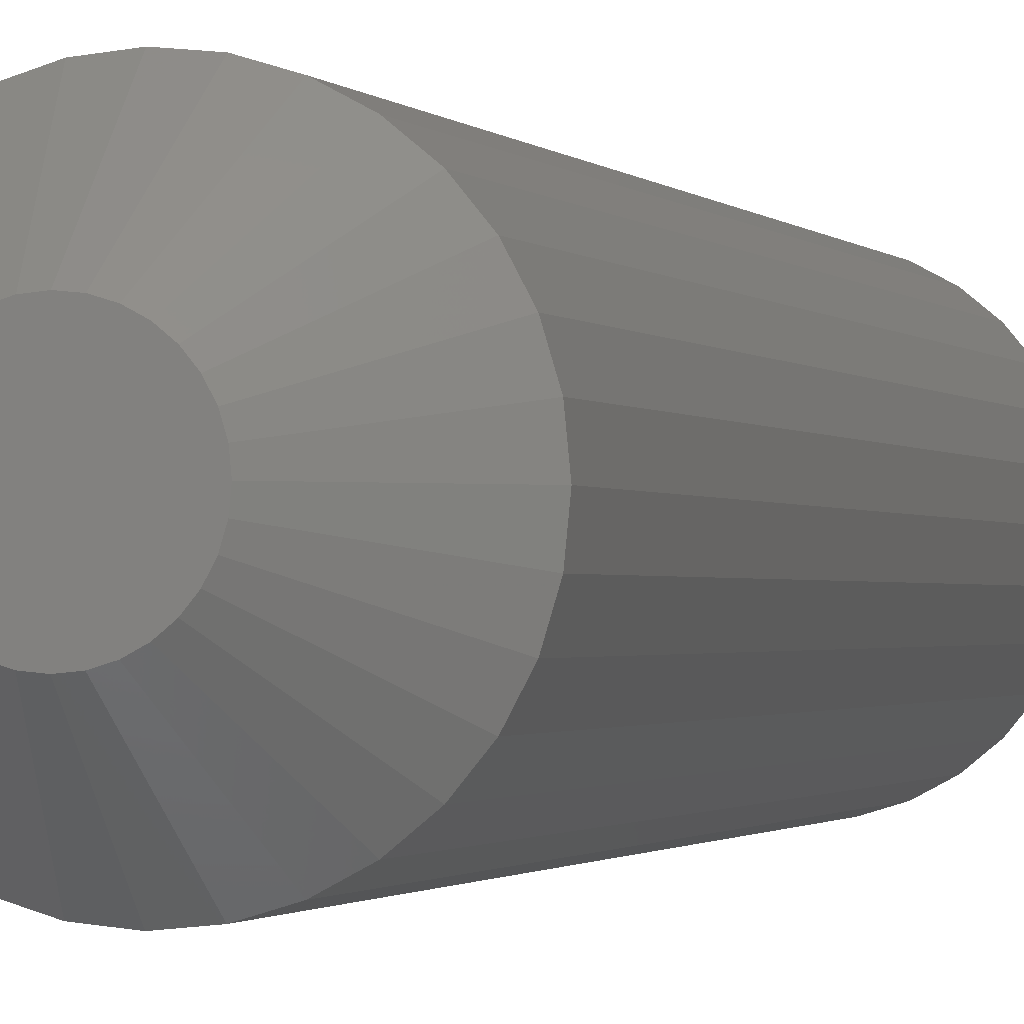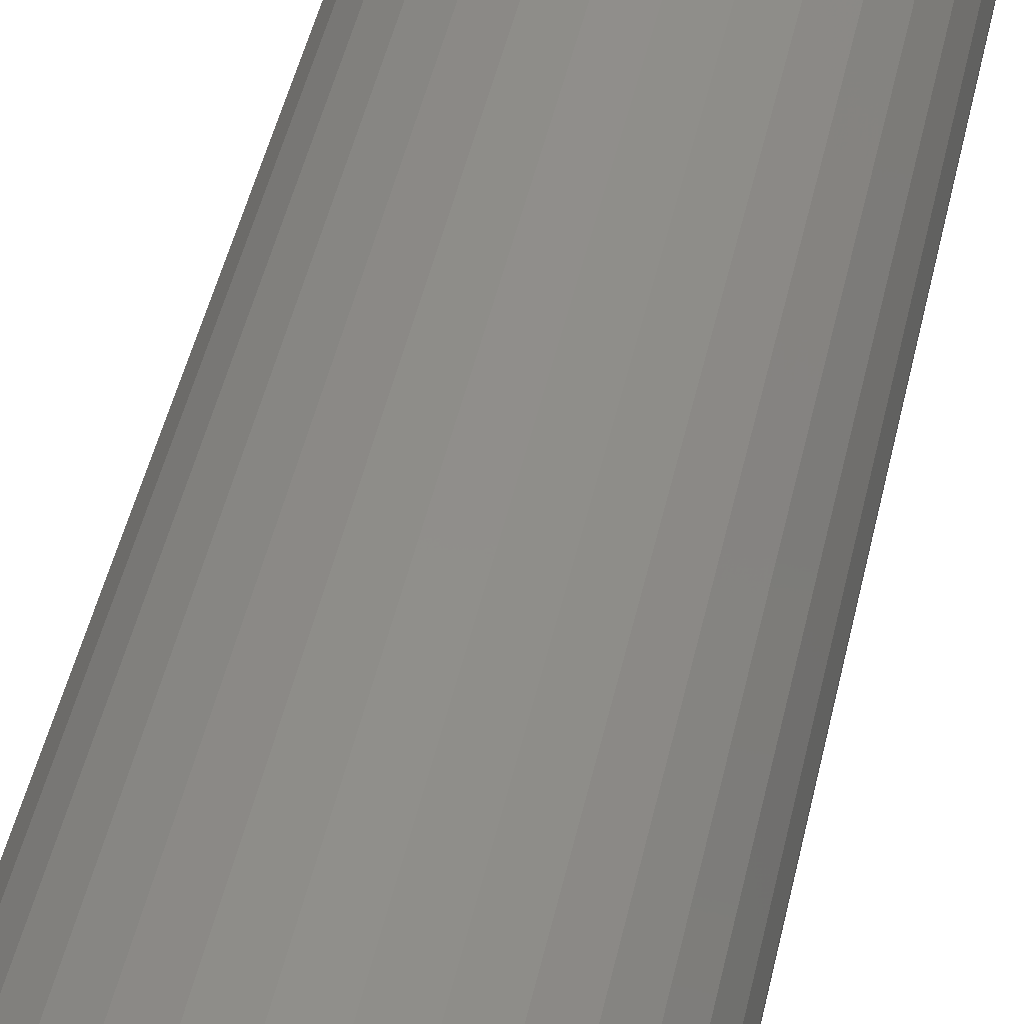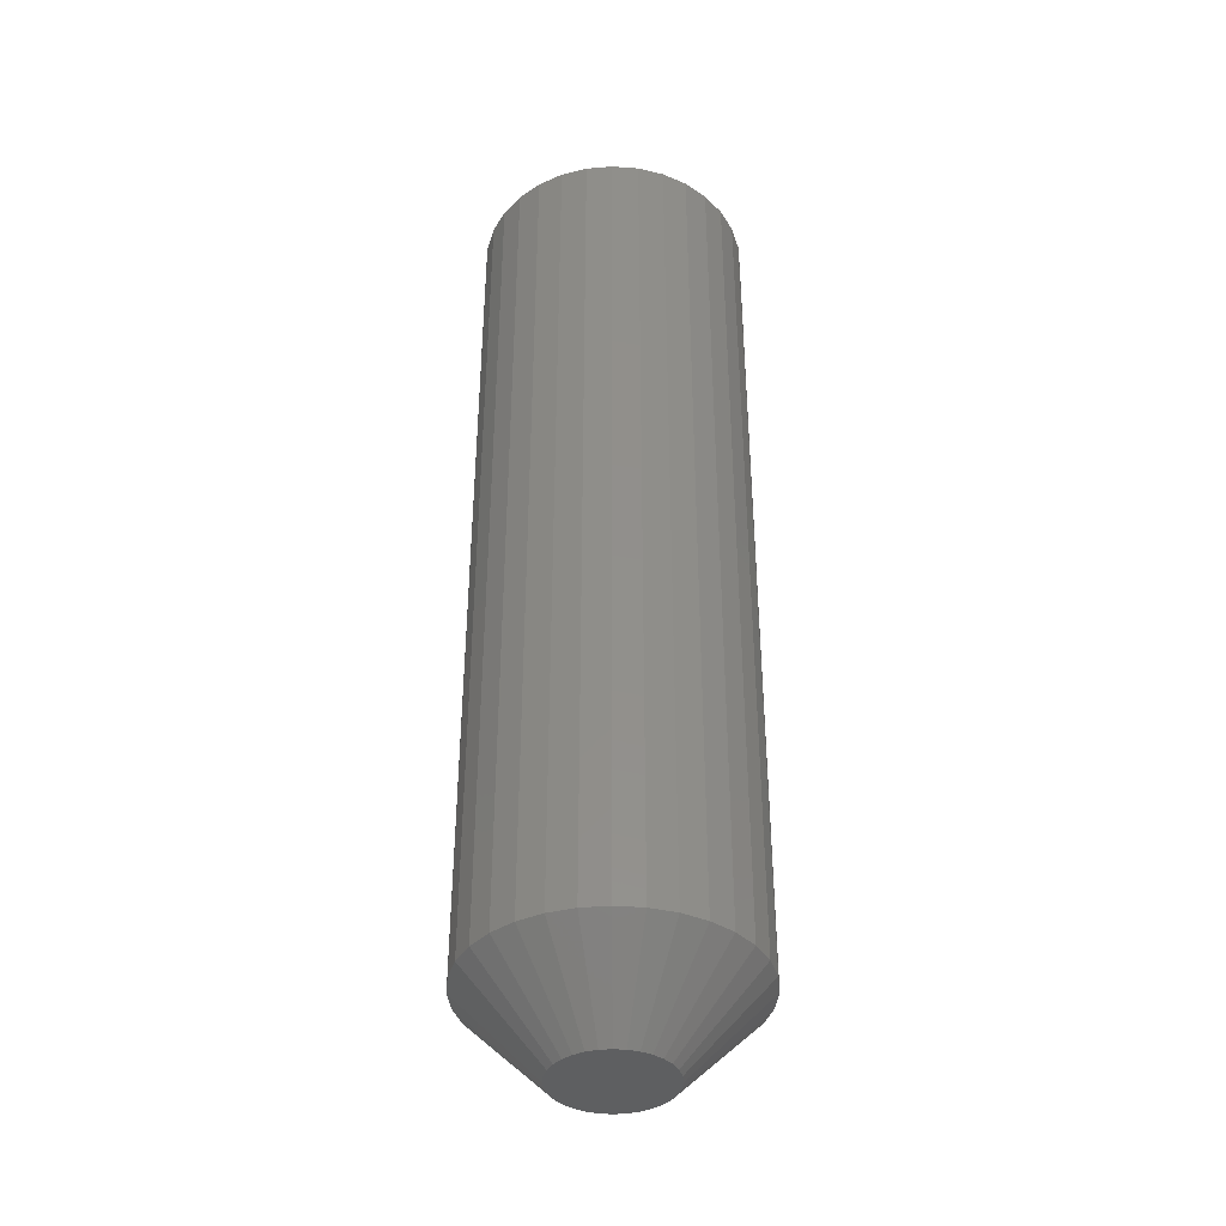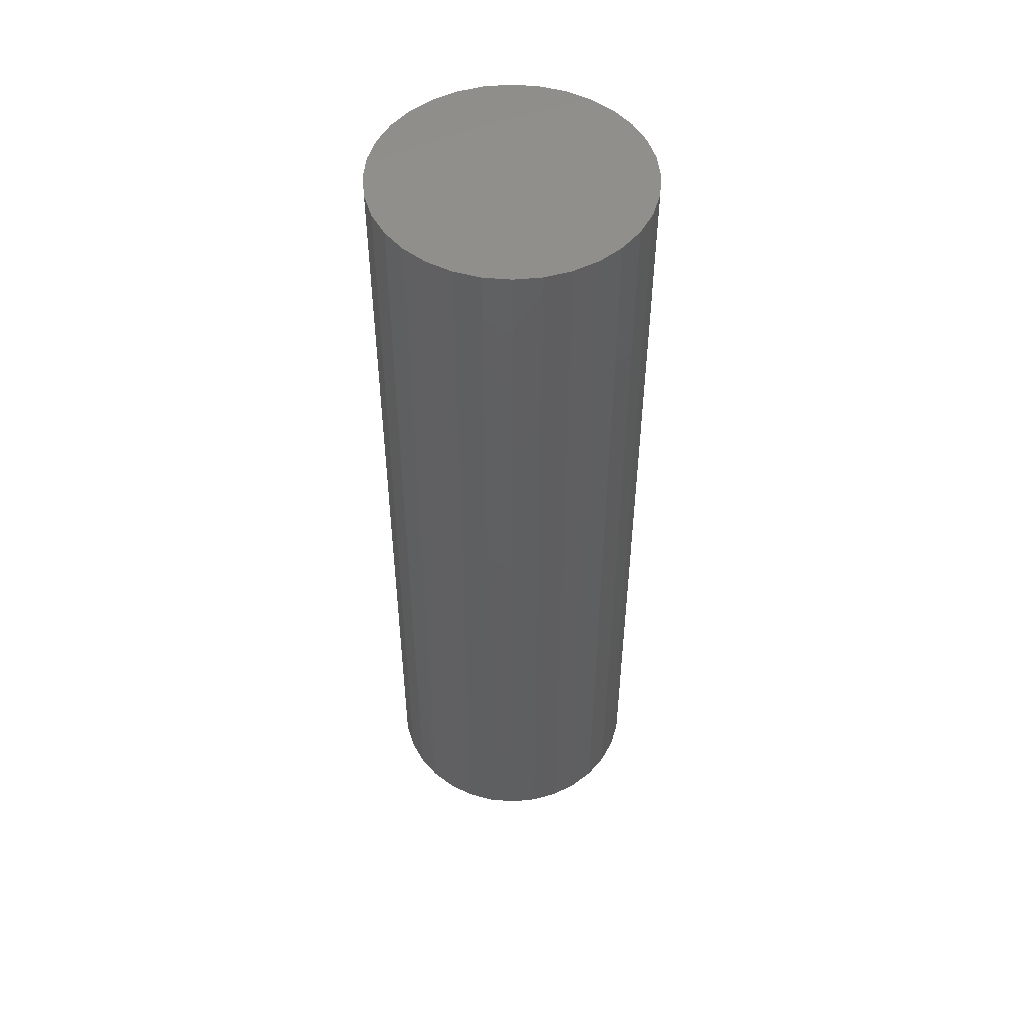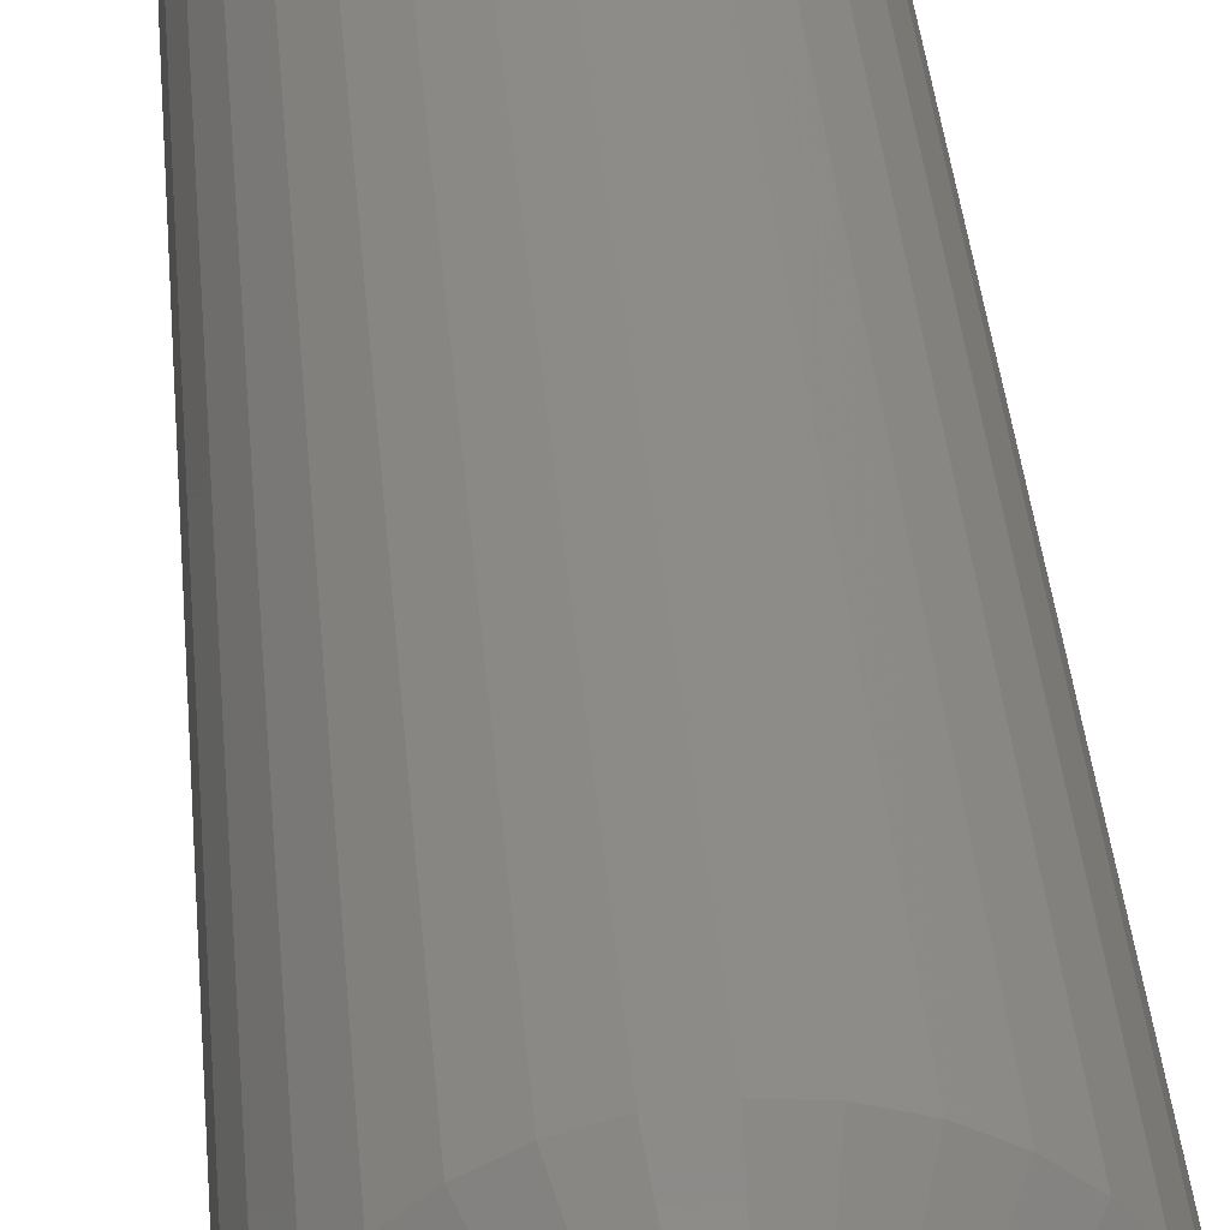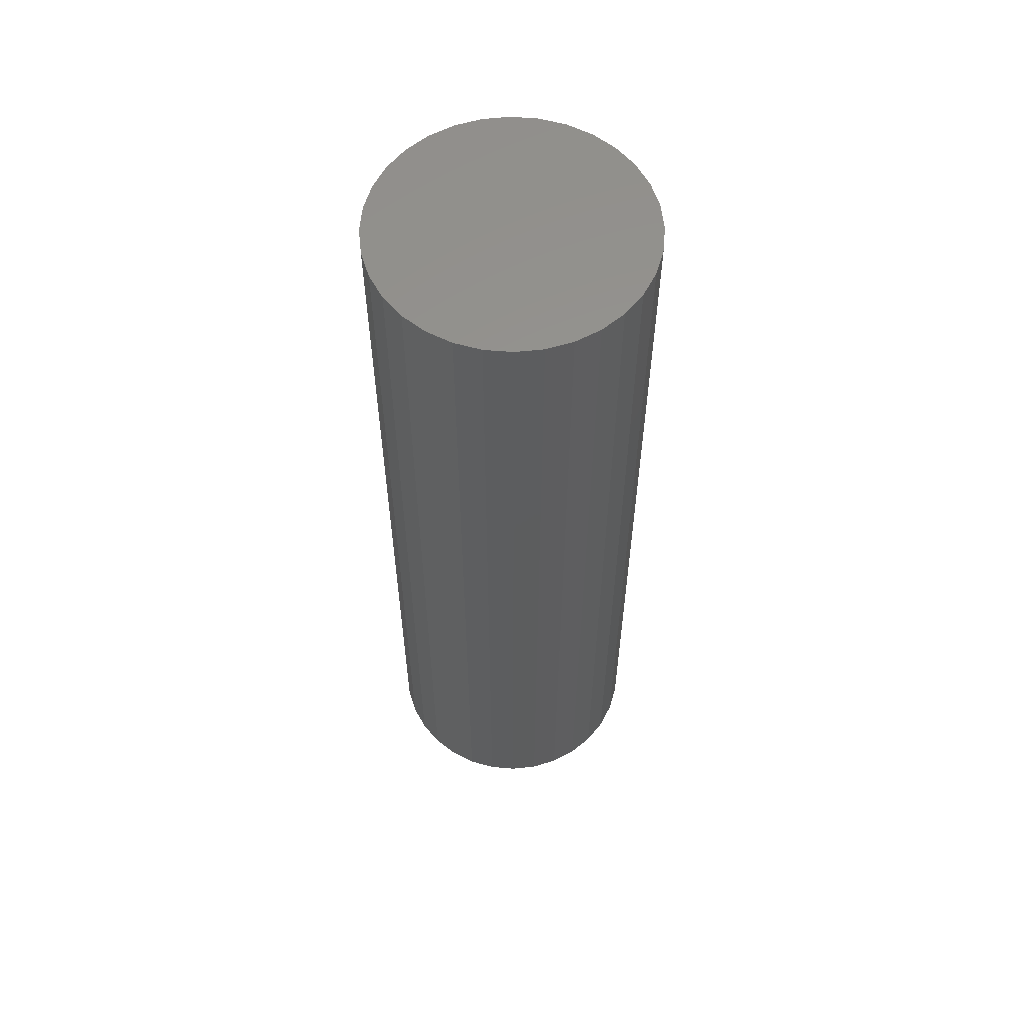
<metadata>
{"format":"stl","ext":"stl","renderer":"f3d","projection":"perspective","resolution":1024,"background":"white","views":[{"elev":-1.1,"azim":-163.6,"up":"+Y"},{"elev":44.5,"azim":-168.1,"up":"+Y"},{"elev":-39.0,"azim":0.3,"up":"+Z"},{"elev":50.4,"azim":-34.1,"up":"+Z"},{"elev":35.8,"azim":175.4,"up":"+Y"},{"elev":58.3,"azim":-34.4,"up":"+Z"}]}
</metadata>
<code>
# stl→obj: 96 verts, 188 faces
v -0.01539 0.04072 0
v -0.007119 0.04323 0
v 0.00148 0.04408 0
v 0.01008 0.04323 0
v 0.01835 0.04072 0
v -0.02301 0.03665 0
v 0.02597 0.03665 0
v -0.02969 0.03117 0
v 0.03265 0.03117 0
v -0.03517 0.02449 0
v 0.03813 0.02449 0
v -0.03924 0.01687 0
v 0.0422 0.01687 0
v -0.04175 0.008599 0
v 0.04471 0.008599 0
v 0.0422 -0.01687 0
v -0.03924 -0.01687 0
v 0.04471 -0.008599 0
v -0.03517 -0.02449 0
v 0.03813 -0.02449 0
v -0.02969 -0.03117 0
v 0.03265 -0.03117 0
v -0.02301 -0.03665 0
v 0.02597 -0.03665 0
v -0.01539 -0.04072 0
v 0.01835 -0.04072 0
v -0.007119 -0.04323 0
v 0.00148 -0.04408 0
v 0.01008 -0.04323 0
v -0.04175 -0.008599 0
v -0.0426 -3.97e-17 0
v 0.04556 -1.674e-17 0
v 0.1081 -1.208e-16 0.0625
v 0.1081 0 0.75
v 0.106 -0.02079 0.0625
v 0.106 -0.02079 0.75
v 0.09995 -0.04079 0.0625
v 0.09995 -0.04079 0.75
v 0.0901 -0.05921 0.0625
v 0.0901 -0.05921 0.75
v 0.07684 -0.07536 0.0625
v 0.07684 -0.07536 0.75
v 0.06069 -0.08862 0.0625
v 0.06069 -0.08862 0.75
v 0.04227 -0.09847 0.0625
v 0.04227 -0.09847 0.75
v 0.02227 -0.1045 0.0625
v 0.02227 -0.1045 0.75
v 0.00148 -0.1066 0.0625
v 0.00148 -0.1066 0.75
v -0.01931 -0.1045 0.0625
v -0.01931 -0.1045 0.75
v -0.03931 -0.09847 0.0625
v -0.03931 -0.09847 0.75
v -0.05773 -0.08862 0.0625
v -0.05773 -0.08862 0.75
v -0.07388 -0.07536 0.0625
v -0.07388 -0.07536 0.75
v -0.08714 -0.05921 0.0625
v -0.08714 -0.05921 0.75
v -0.09699 -0.04079 0.0625
v -0.09699 -0.04079 0.75
v -0.1031 -0.02079 0.0625
v -0.1031 -0.02079 0.75
v -0.1051 -3.428e-17 0.0625
v -0.1051 1.305e-17 0.75
v -0.1031 0.02079 0.0625
v -0.1031 0.02079 0.75
v -0.09699 0.04079 0.0625
v -0.09699 0.04079 0.75
v -0.08714 0.05921 0.0625
v -0.08714 0.05921 0.75
v -0.07388 0.07536 0.0625
v -0.07388 0.07536 0.75
v -0.05773 0.08862 0.0625
v -0.05773 0.08862 0.75
v -0.03931 0.09847 0.0625
v -0.03931 0.09847 0.75
v -0.01931 0.1045 0.0625
v -0.01931 0.1045 0.75
v 0.00148 0.1066 0.0625
v 0.00148 0.1066 0.75
v 0.02227 0.1045 0.0625
v 0.02227 0.1045 0.75
v 0.04227 0.09847 0.0625
v 0.04227 0.09847 0.75
v 0.06069 0.08862 0.0625
v 0.06069 0.08862 0.75
v 0.07684 0.07536 0.0625
v 0.07684 0.07536 0.75
v 0.0901 0.05921 0.0625
v 0.0901 0.05921 0.75
v 0.09995 0.04079 0.0625
v 0.09995 0.04079 0.75
v 0.106 0.02079 0.0625
v 0.106 0.02079 0.75
f 1 2 3
f 1 3 4
f 5 1 4
f 6 1 5
f 7 6 5
f 8 6 7
f 9 8 7
f 10 8 9
f 11 10 9
f 12 10 11
f 13 12 11
f 14 12 13
f 15 14 13
f 16 17 18
f 19 17 16
f 20 19 16
f 21 19 20
f 22 21 20
f 23 21 22
f 24 23 22
f 25 23 24
f 26 25 24
f 27 25 26
f 28 27 26
f 29 28 26
f 17 30 18
f 18 30 31
f 18 31 32
f 32 31 14
f 32 14 15
f 33 34 35
f 35 34 36
f 35 36 37
f 37 36 38
f 37 38 39
f 39 38 40
f 39 40 41
f 41 40 42
f 41 42 43
f 43 42 44
f 43 44 45
f 45 44 46
f 45 46 47
f 47 46 48
f 47 48 49
f 49 48 50
f 49 50 51
f 51 50 52
f 51 52 53
f 53 52 54
f 53 54 55
f 55 54 56
f 55 56 57
f 57 56 58
f 57 58 59
f 59 58 60
f 59 60 61
f 61 60 62
f 61 62 63
f 63 62 64
f 63 64 65
f 65 64 66
f 65 66 67
f 67 66 68
f 67 68 69
f 69 68 70
f 69 70 71
f 71 70 72
f 71 72 73
f 73 72 74
f 73 74 75
f 75 74 76
f 75 76 77
f 77 76 78
f 77 78 79
f 79 78 80
f 79 80 81
f 81 80 82
f 81 82 83
f 83 82 84
f 83 84 85
f 85 84 86
f 85 86 87
f 87 86 88
f 87 88 89
f 89 88 90
f 89 90 91
f 91 90 92
f 91 92 93
f 93 92 94
f 93 94 95
f 95 94 96
f 95 96 33
f 33 96 34
f 32 95 33
f 32 15 95
f 65 14 31
f 65 67 14
f 13 93 95
f 13 95 15
f 11 89 91
f 91 93 11
f 11 93 13
f 5 85 87
f 5 87 7
f 87 9 7
f 4 81 83
f 83 85 4
f 4 85 5
f 1 77 79
f 1 79 2
f 79 3 2
f 6 73 75
f 75 77 6
f 6 77 1
f 12 69 71
f 12 71 10
f 71 8 10
f 67 69 14
f 14 69 12
f 89 11 9
f 9 87 89
f 81 4 3
f 3 79 81
f 73 6 8
f 8 71 73
f 31 63 65
f 31 30 63
f 33 18 32
f 33 35 18
f 17 61 63
f 17 63 30
f 19 57 59
f 59 61 19
f 19 61 17
f 25 53 55
f 25 55 23
f 55 21 23
f 27 49 51
f 51 53 27
f 27 53 25
f 26 45 47
f 26 47 29
f 47 28 29
f 24 41 43
f 43 45 24
f 24 45 26
f 16 37 39
f 16 39 20
f 39 22 20
f 35 37 18
f 18 37 16
f 57 19 21
f 21 55 57
f 49 27 28
f 28 47 49
f 41 24 22
f 22 39 41
f 80 84 82
f 84 80 78
f 84 78 86
f 86 78 76
f 86 76 88
f 44 54 46
f 46 54 52
f 46 52 48
f 48 52 50
f 88 76 90
f 90 76 74
f 90 74 92
f 92 74 72
f 92 72 94
f 94 72 70
f 94 70 96
f 96 70 68
f 96 68 34
f 34 68 66
f 34 66 36
f 36 66 64
f 36 64 38
f 38 64 62
f 38 62 40
f 40 62 60
f 40 60 42
f 42 60 58
f 42 58 44
f 44 58 56
f 44 56 54

</code>
